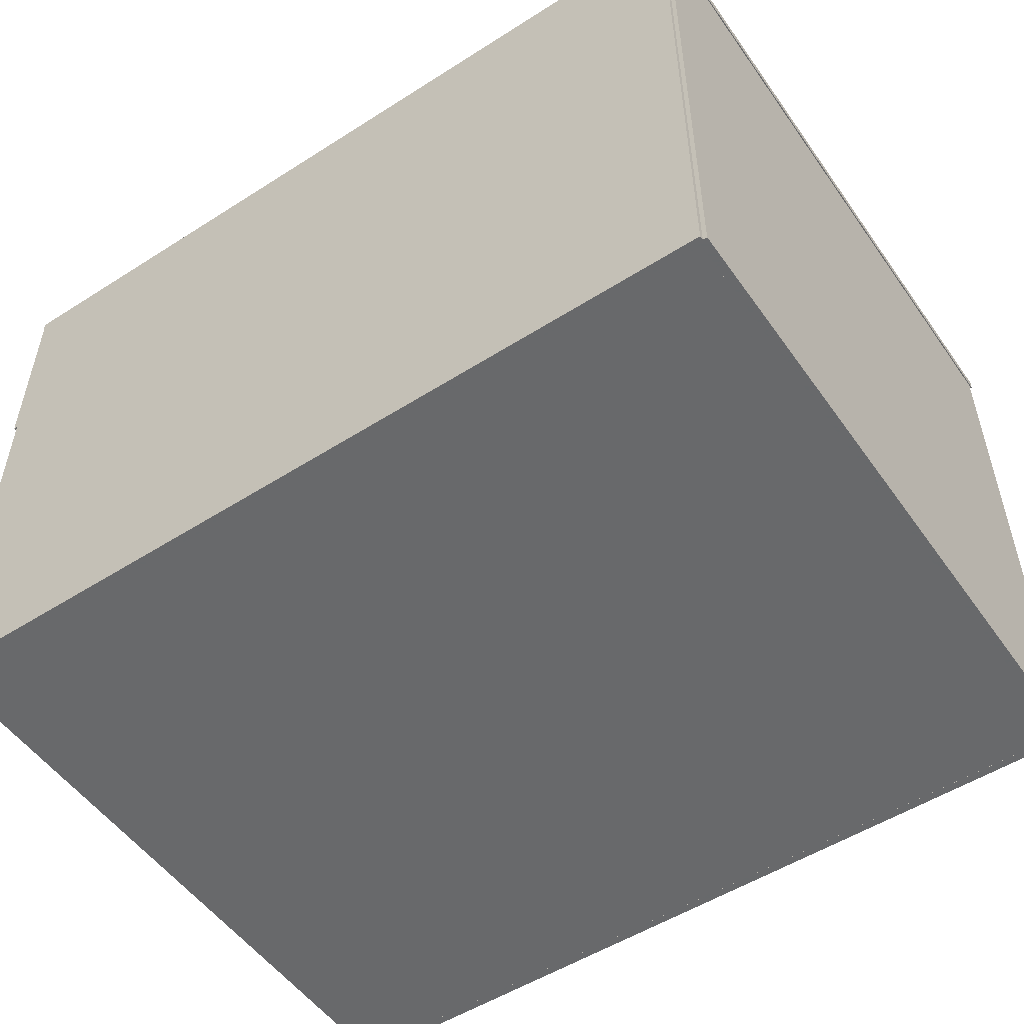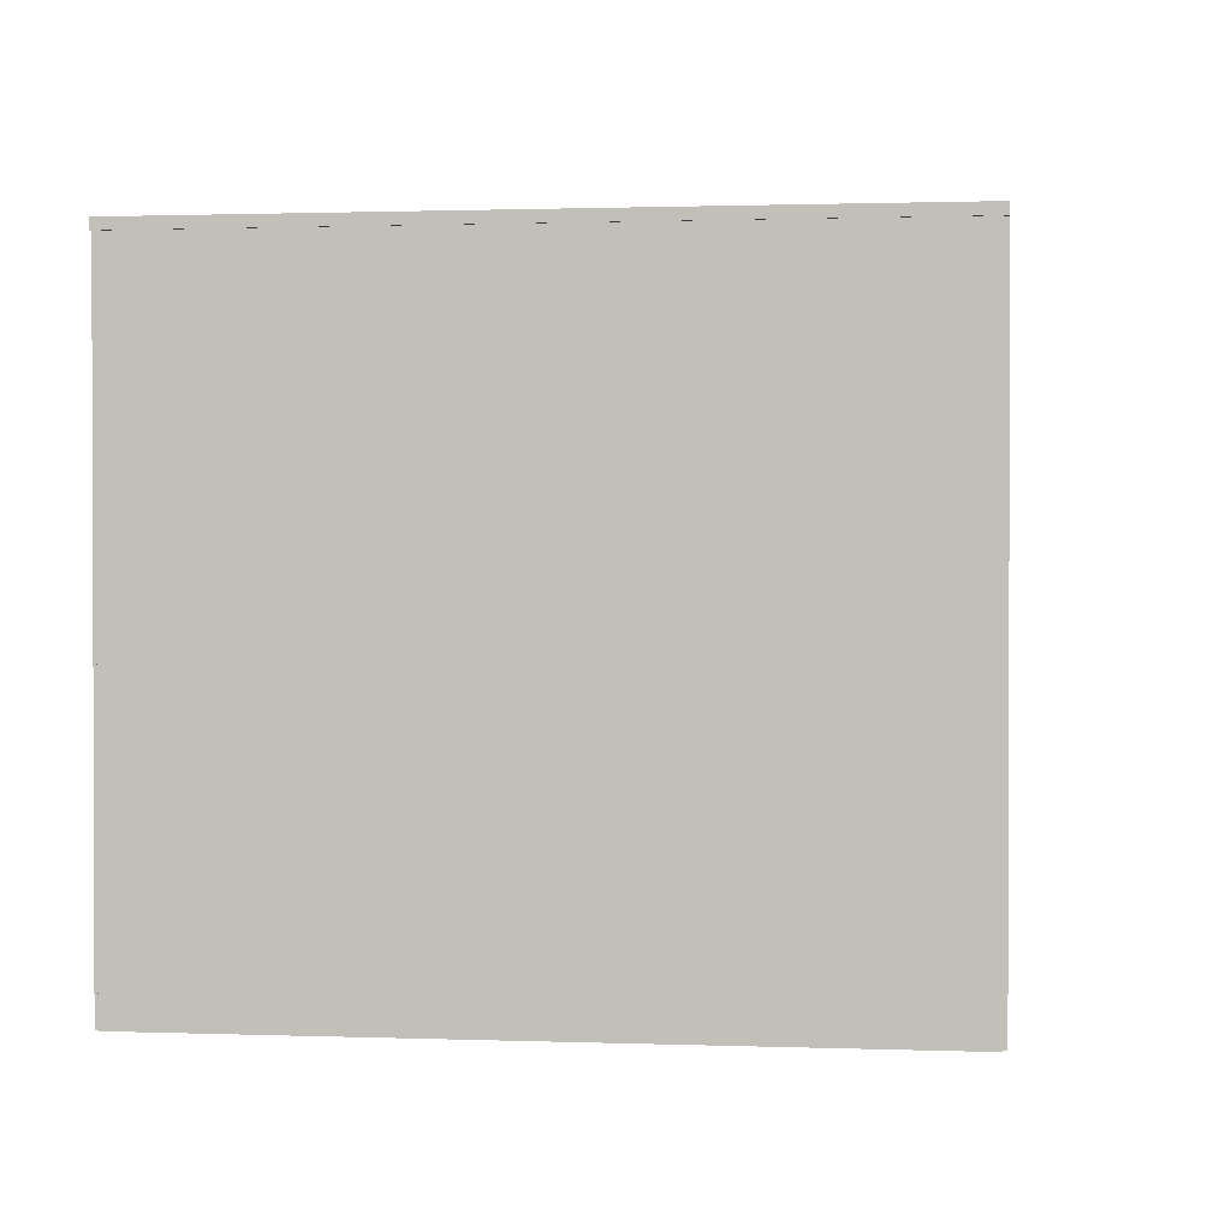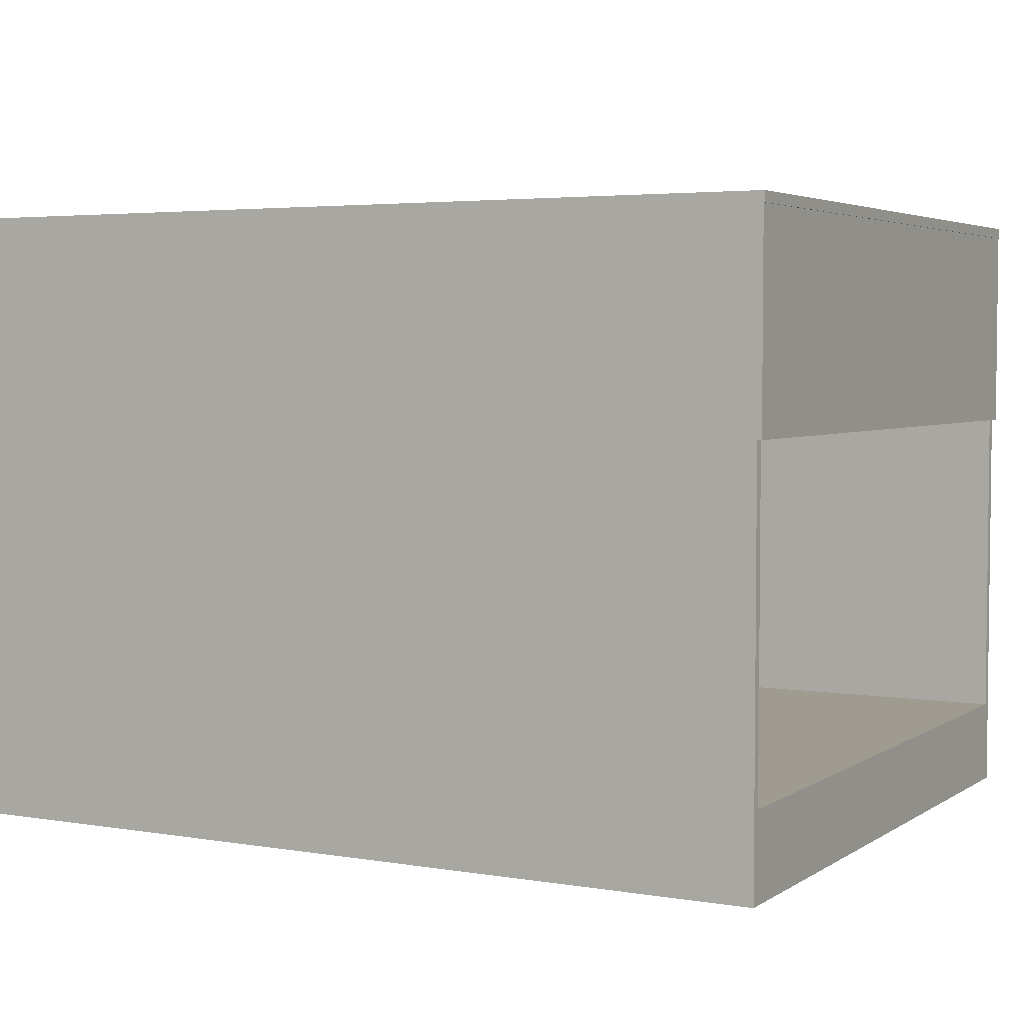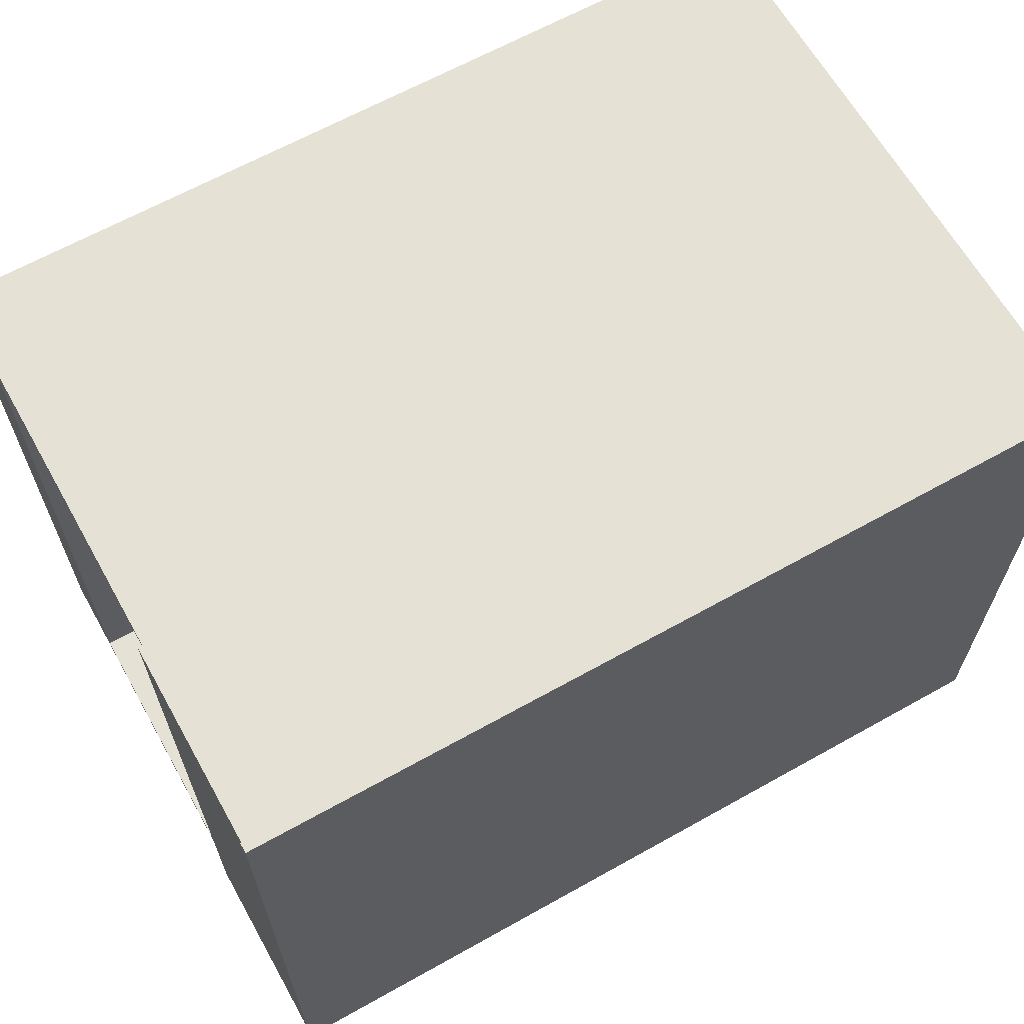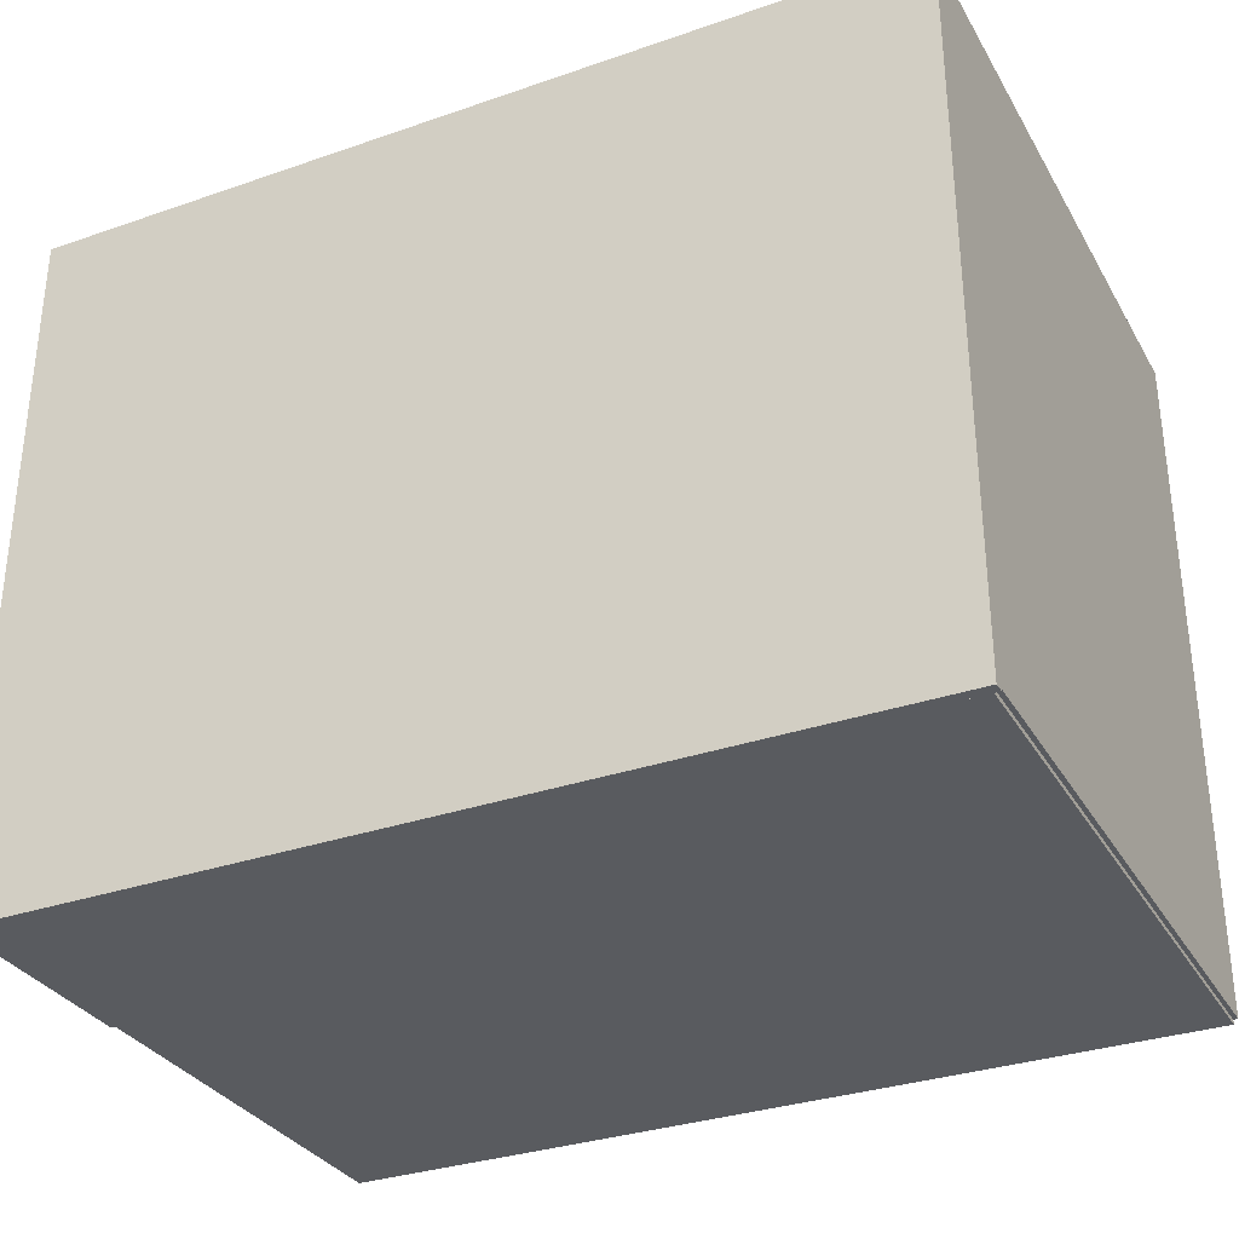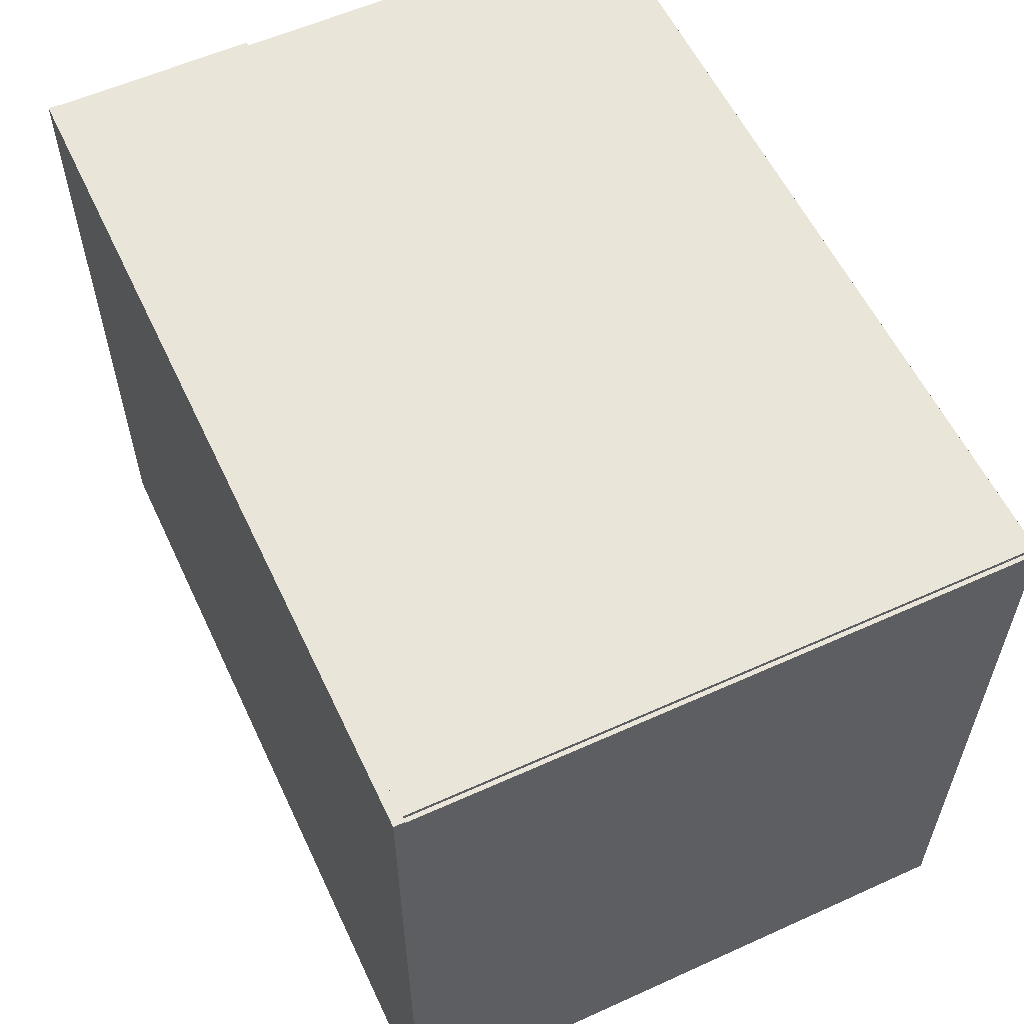
<metadata>
{"format":"obj","ext":"obj","renderer":"f3d","projection":"perspective","resolution":1024,"background":"white","views":[{"elev":-52.6,"azim":34.4,"up":"+Z"},{"elev":1.1,"azim":97.5,"up":"+Z"},{"elev":4.0,"azim":-151.5,"up":"+Z"},{"elev":64.6,"azim":-29.4,"up":"+Y"},{"elev":-32.2,"azim":25.8,"up":"+Y"},{"elev":57.8,"azim":64.9,"up":"+Y"}]}
</metadata>
<code>
v 2.155 -1.15 2.3e-05
v 2.145 -1.15 2.3e-05
v 2.155 -0.35 2.3e-05
v 2.145 -0.35 2.3e-05
v 2.155 -1.15 0.72
v 2.145 -1.15 0.72
v 2.155 -0.35 0.72
v 2.145 -0.35 0.72
v 2.15 -0.355 2.3e-05
v 1.15 -0.355 -2.3e-05
v 2.15 -0.345 2.4e-05
v 1.15 -0.345 -2.3e-05
v 2.15 -0.355 0.72
v 1.15 -0.355 0.72
v 2.15 -0.345 0.72
v 1.15 -0.345 0.72
v 2.15 -1.153 0.000184
v 1.15 -1.153 -1.5e-05
v 2.15 -0.3475 0.000184
v 1.15 -0.3475 -1.5e-05
v 2.15 -1.153 0.1
v 1.15 -1.153 0.09982
v 2.15 -0.3475 0.1
v 1.15 -0.3475 0.09982
v 2.15 -1.155 2.3e-05
v 1.15 -1.155 -2.3e-05
v 2.15 -1.145 2.3e-05
v 1.15 -1.145 -2.3e-05
v 2.15 -1.155 0.72
v 1.15 -1.155 0.72
v 2.15 -1.145 0.72
v 1.15 -1.145 0.72
v 1.155 -1.155 0.477
v 1.145 -1.155 0.477
v 1.155 -0.345 0.477
v 1.145 -0.345 0.477
v 1.155 -1.155 0.723
v 1.145 -1.155 0.723
v 1.155 -0.345 0.723
v 1.145 -0.345 0.723
v 2.156 -1.155 0.7139
v 1.144 -1.155 0.7139
v 2.156 -0.345 0.7139
v 1.144 -0.345 0.7139
v 2.156 -1.155 0.7261
v 1.144 -1.155 0.7261
v 2.156 -0.345 0.7261
v 1.144 -0.345 0.7261
g Cub6_sub3_sub3
f 1 2 3
f 3 2 4
f 2 1 5
f 2 5 6
f 3 4 7
f 7 4 8
f 7 8 5
f 5 8 6
f 4 2 8
f 8 2 6
f 1 3 7
f 1 7 5
f 9 10 11
f 11 10 12
f 10 9 13
f 10 13 14
f 11 12 15
f 15 12 16
f 15 16 13
f 13 16 14
f 12 10 16
f 16 10 14
f 9 11 15
f 9 15 13
f 17 18 19
f 19 18 20
f 18 17 21
f 18 21 22
f 19 20 23
f 23 20 24
f 23 24 21
f 21 24 22
f 20 18 24
f 24 18 22
f 17 19 23
f 17 23 21
f 25 26 27
f 27 26 28
f 26 25 29
f 26 29 30
f 27 28 31
f 31 28 32
f 31 32 29
f 29 32 30
f 28 26 32
f 32 26 30
f 25 27 31
f 25 31 29
f 33 34 35
f 35 34 36
f 34 33 37
f 34 37 38
f 35 36 39
f 39 36 40
f 39 40 37
f 37 40 38
f 36 34 40
f 40 34 38
f 33 35 39
f 33 39 37
f 41 42 43
f 43 42 44
f 42 41 45
f 42 45 46
f 43 44 47
f 47 44 48
f 47 48 45
f 45 48 46
f 44 42 48
f 48 42 46
f 41 43 47
f 41 47 45

</code>
